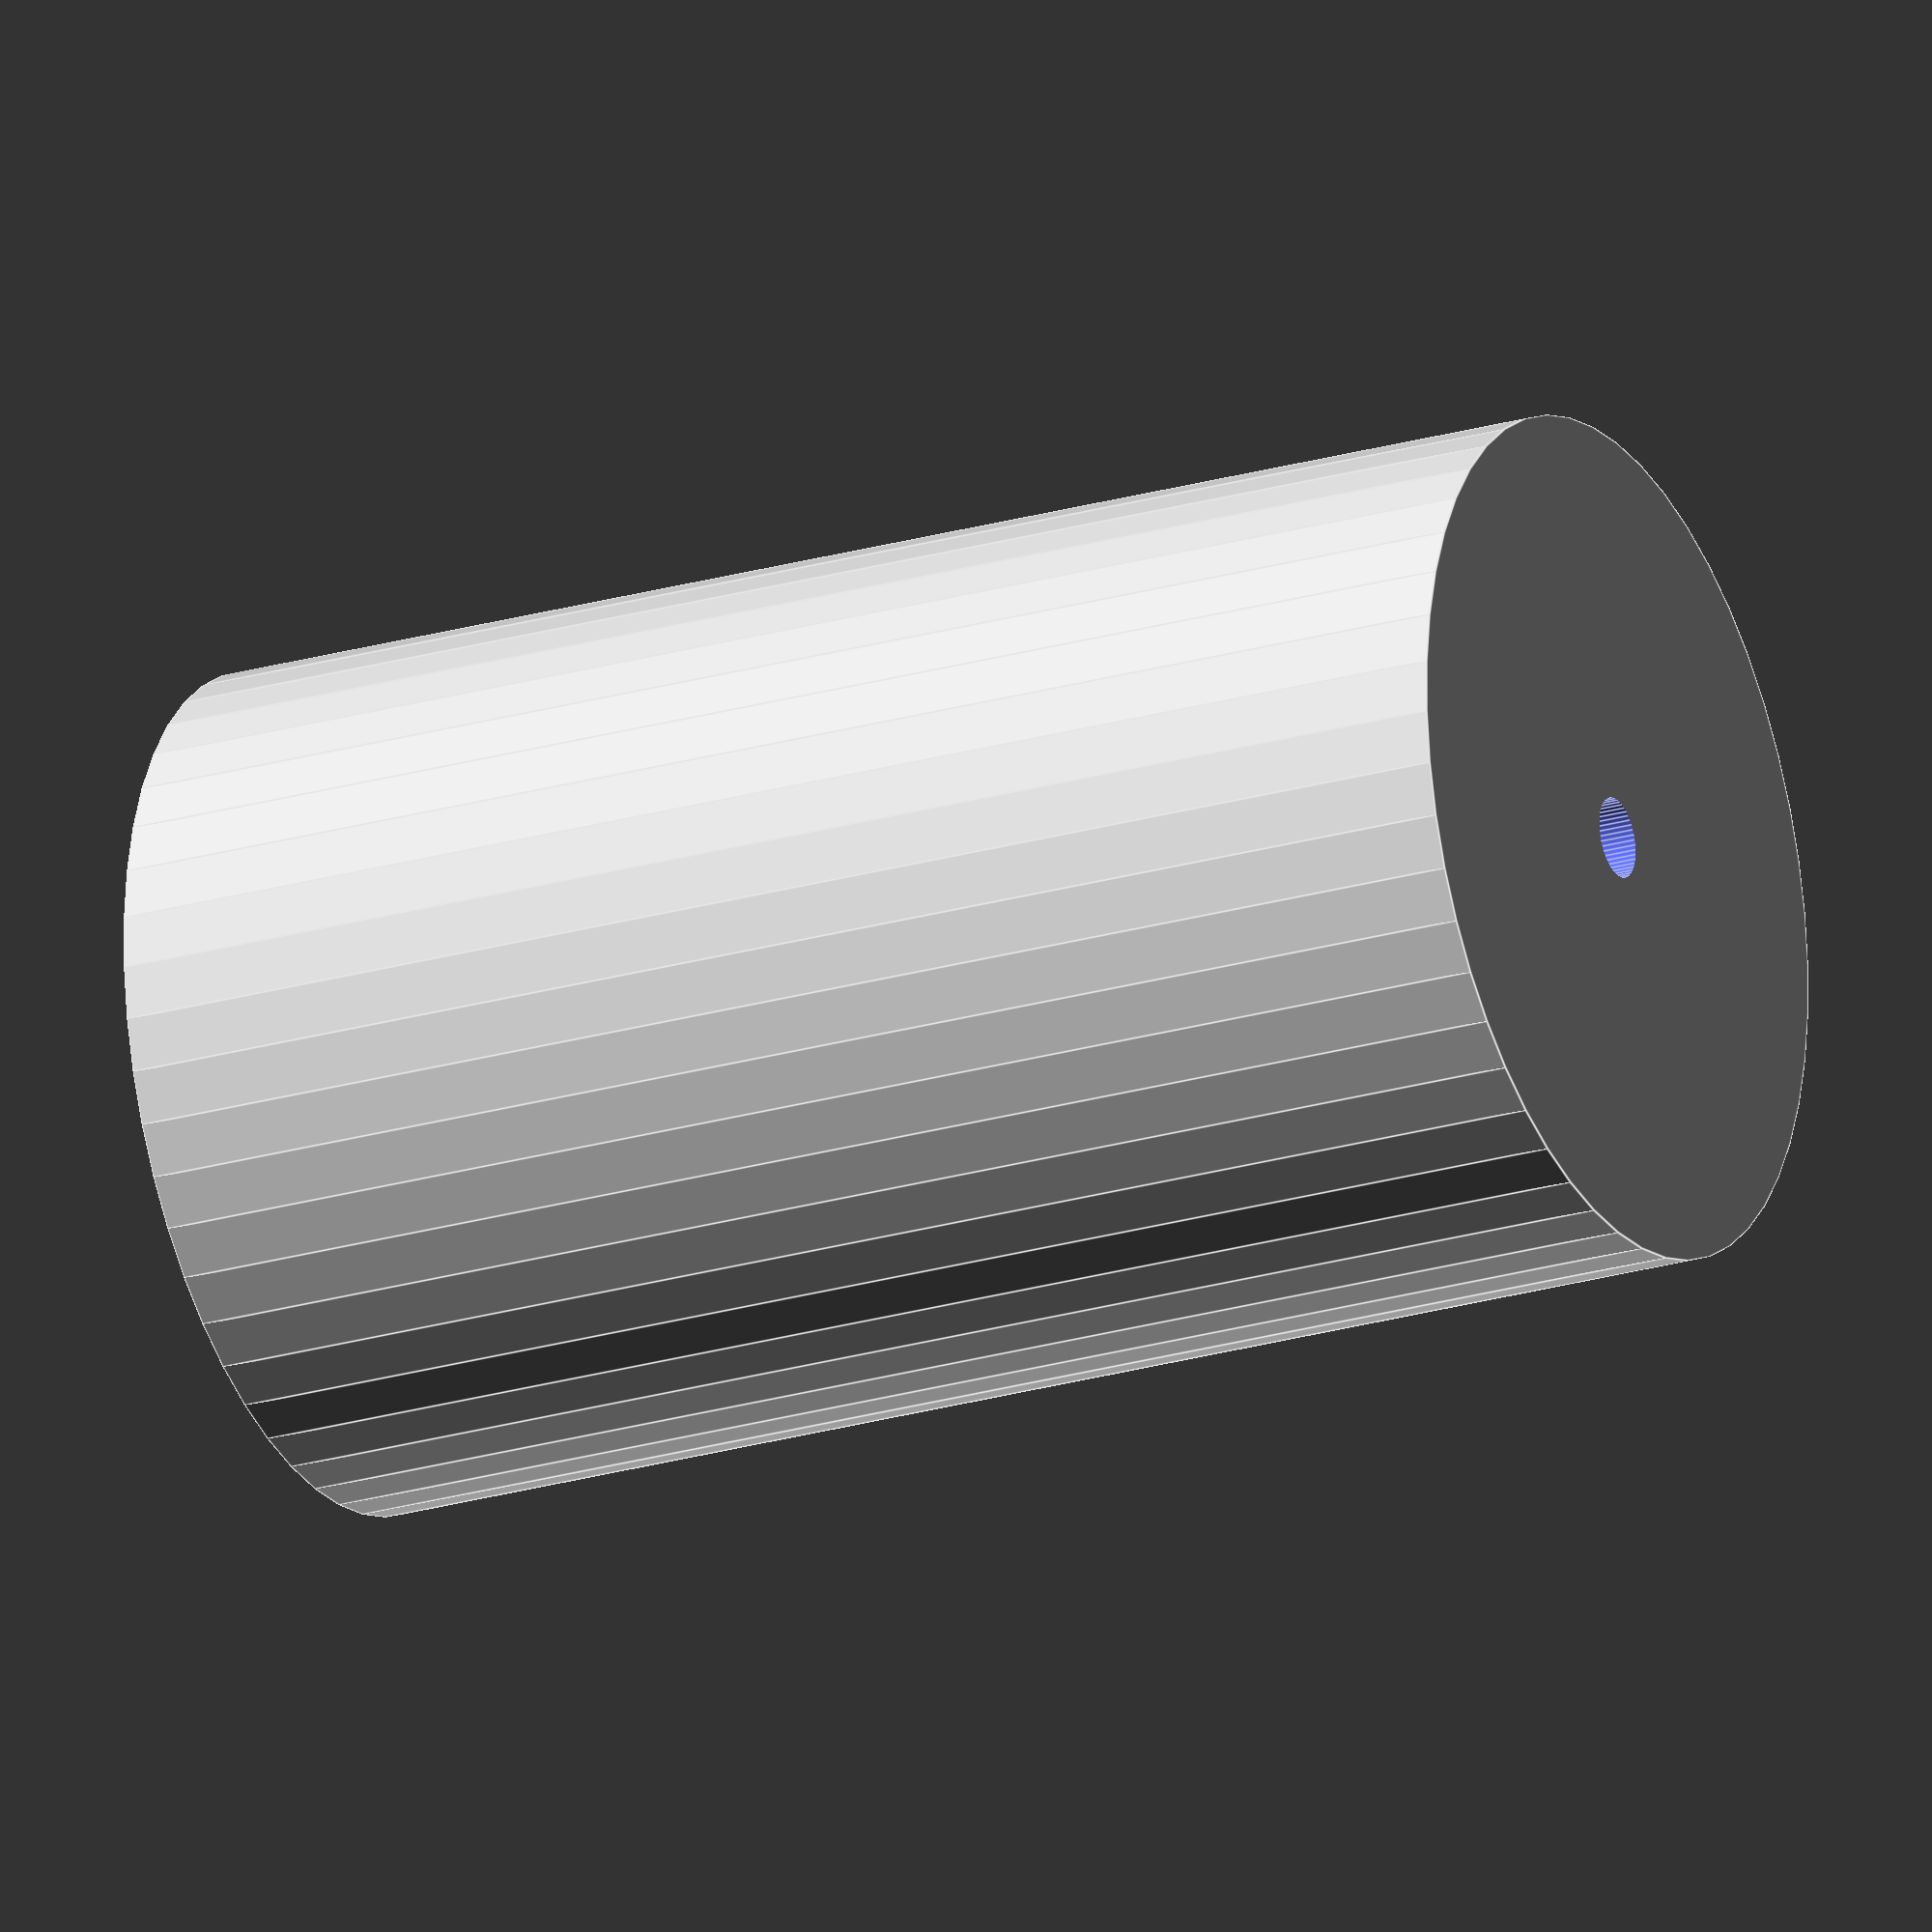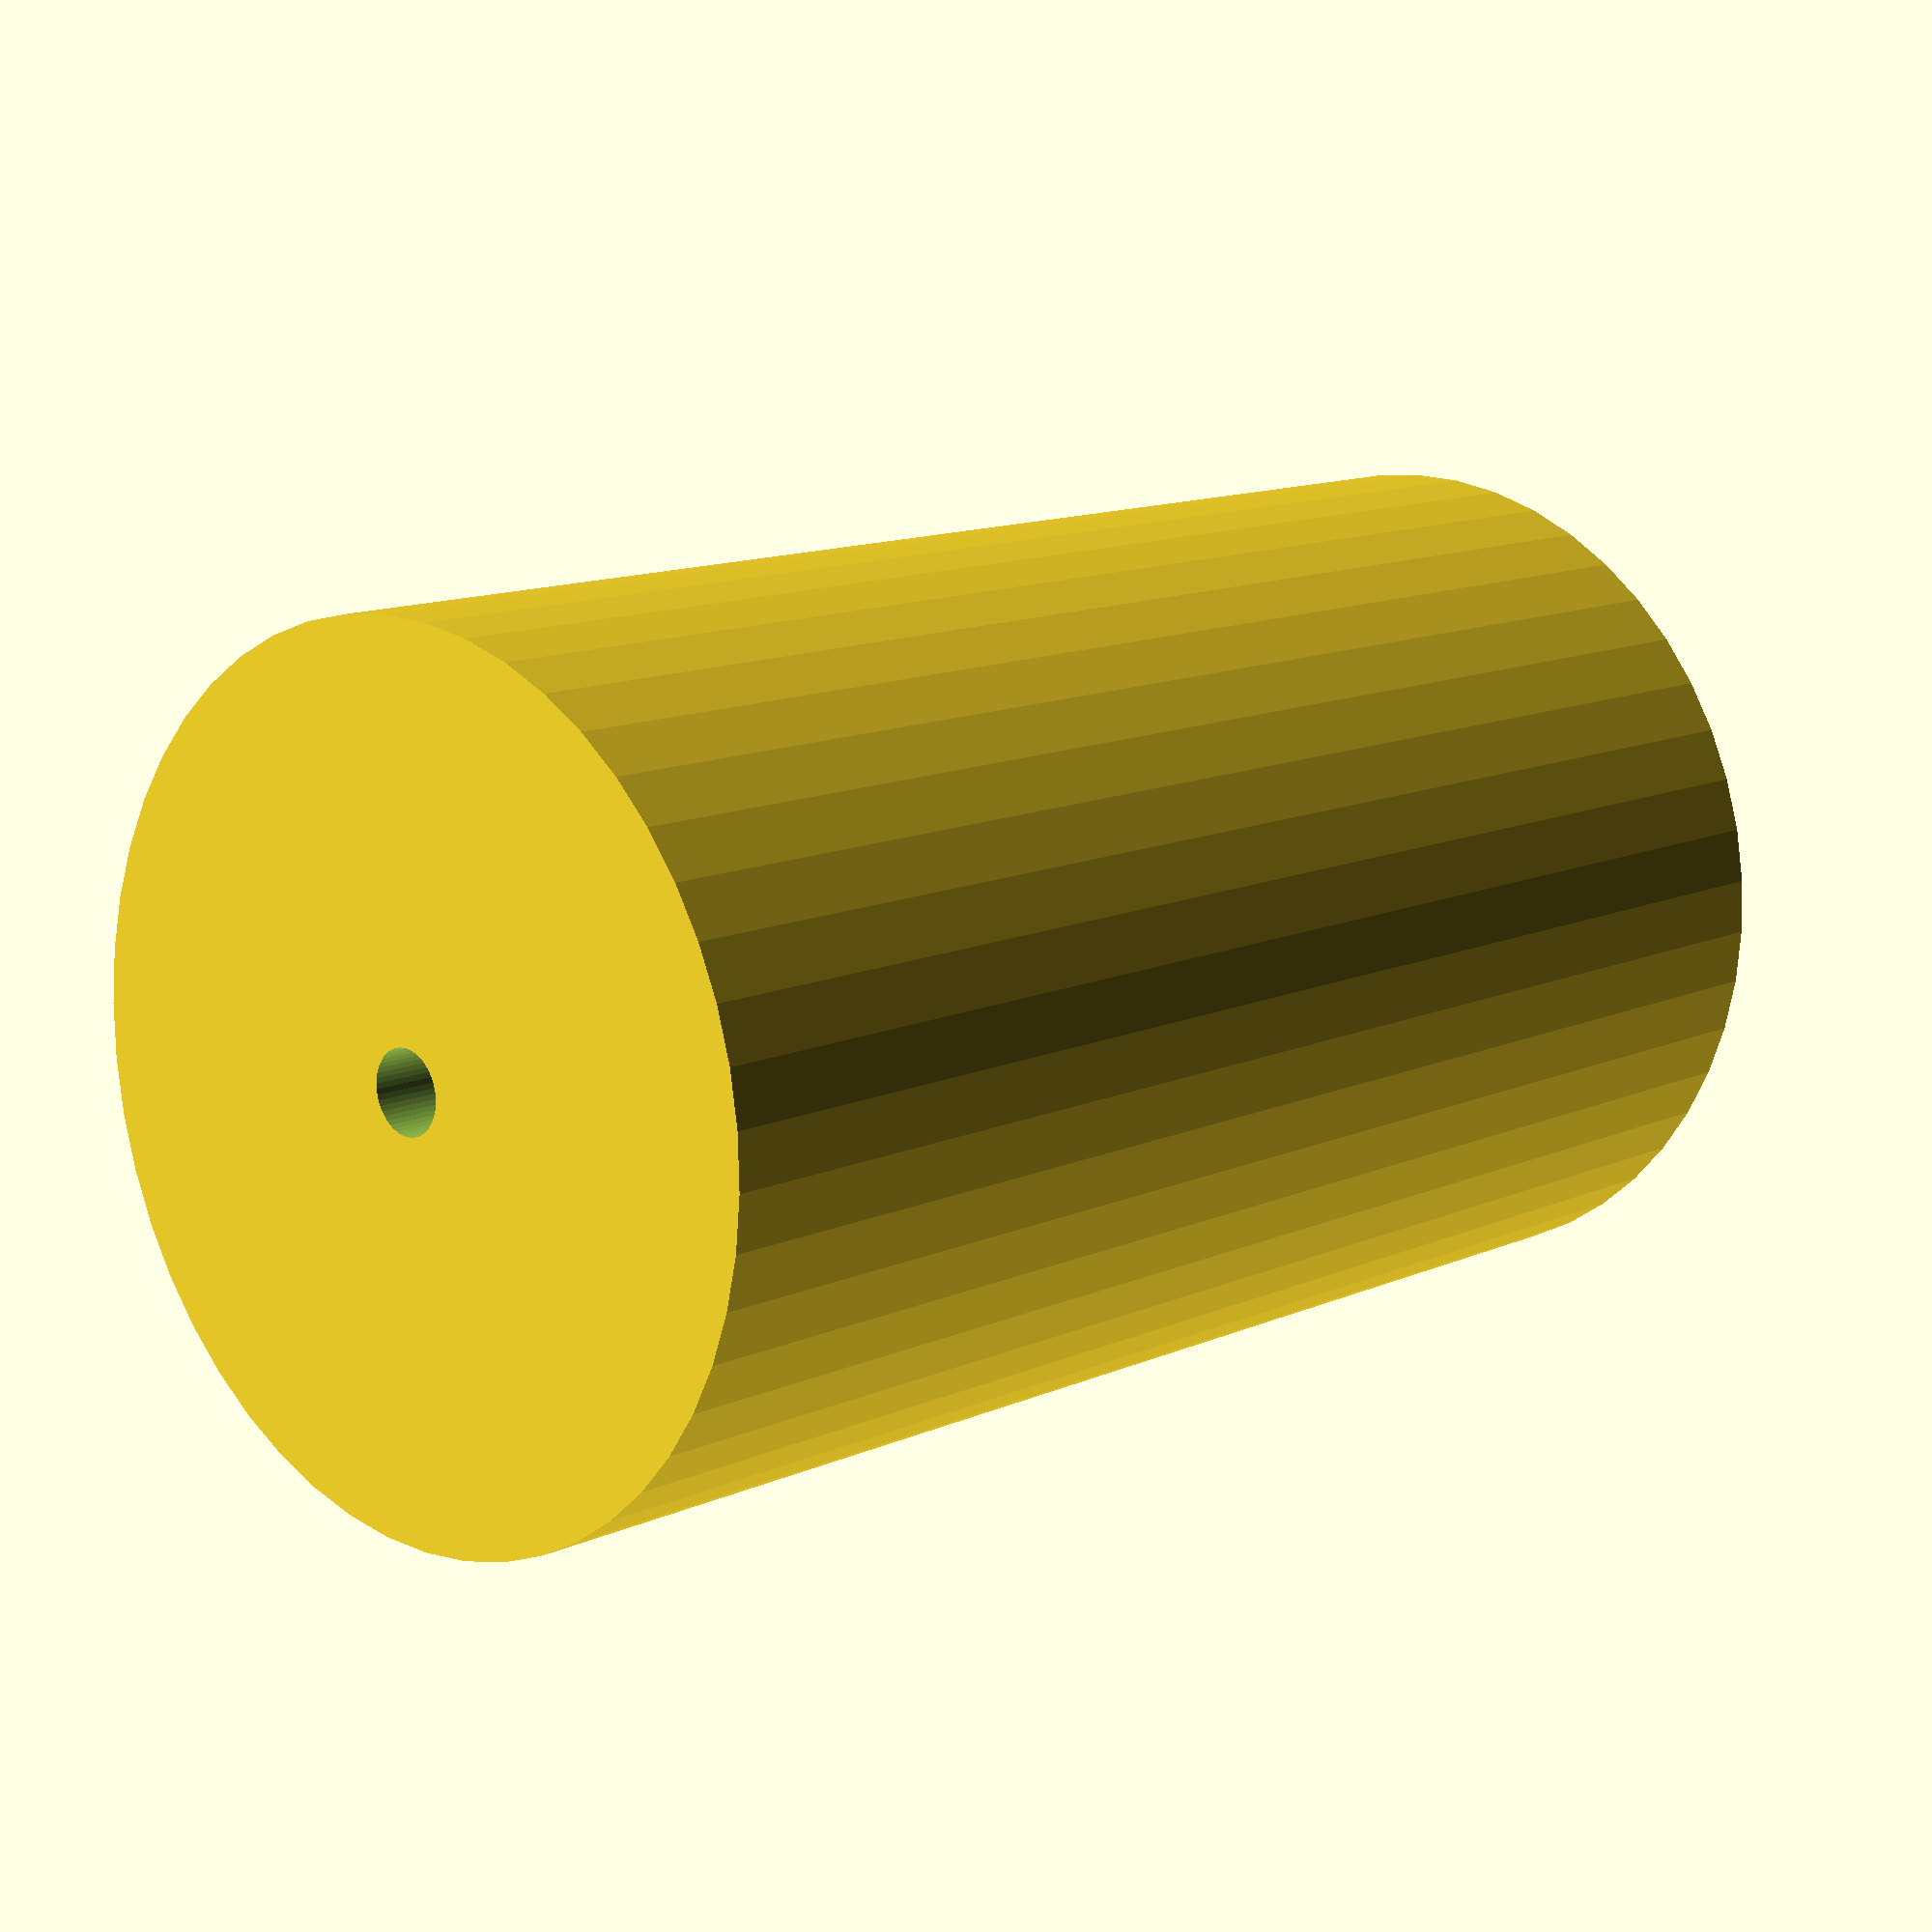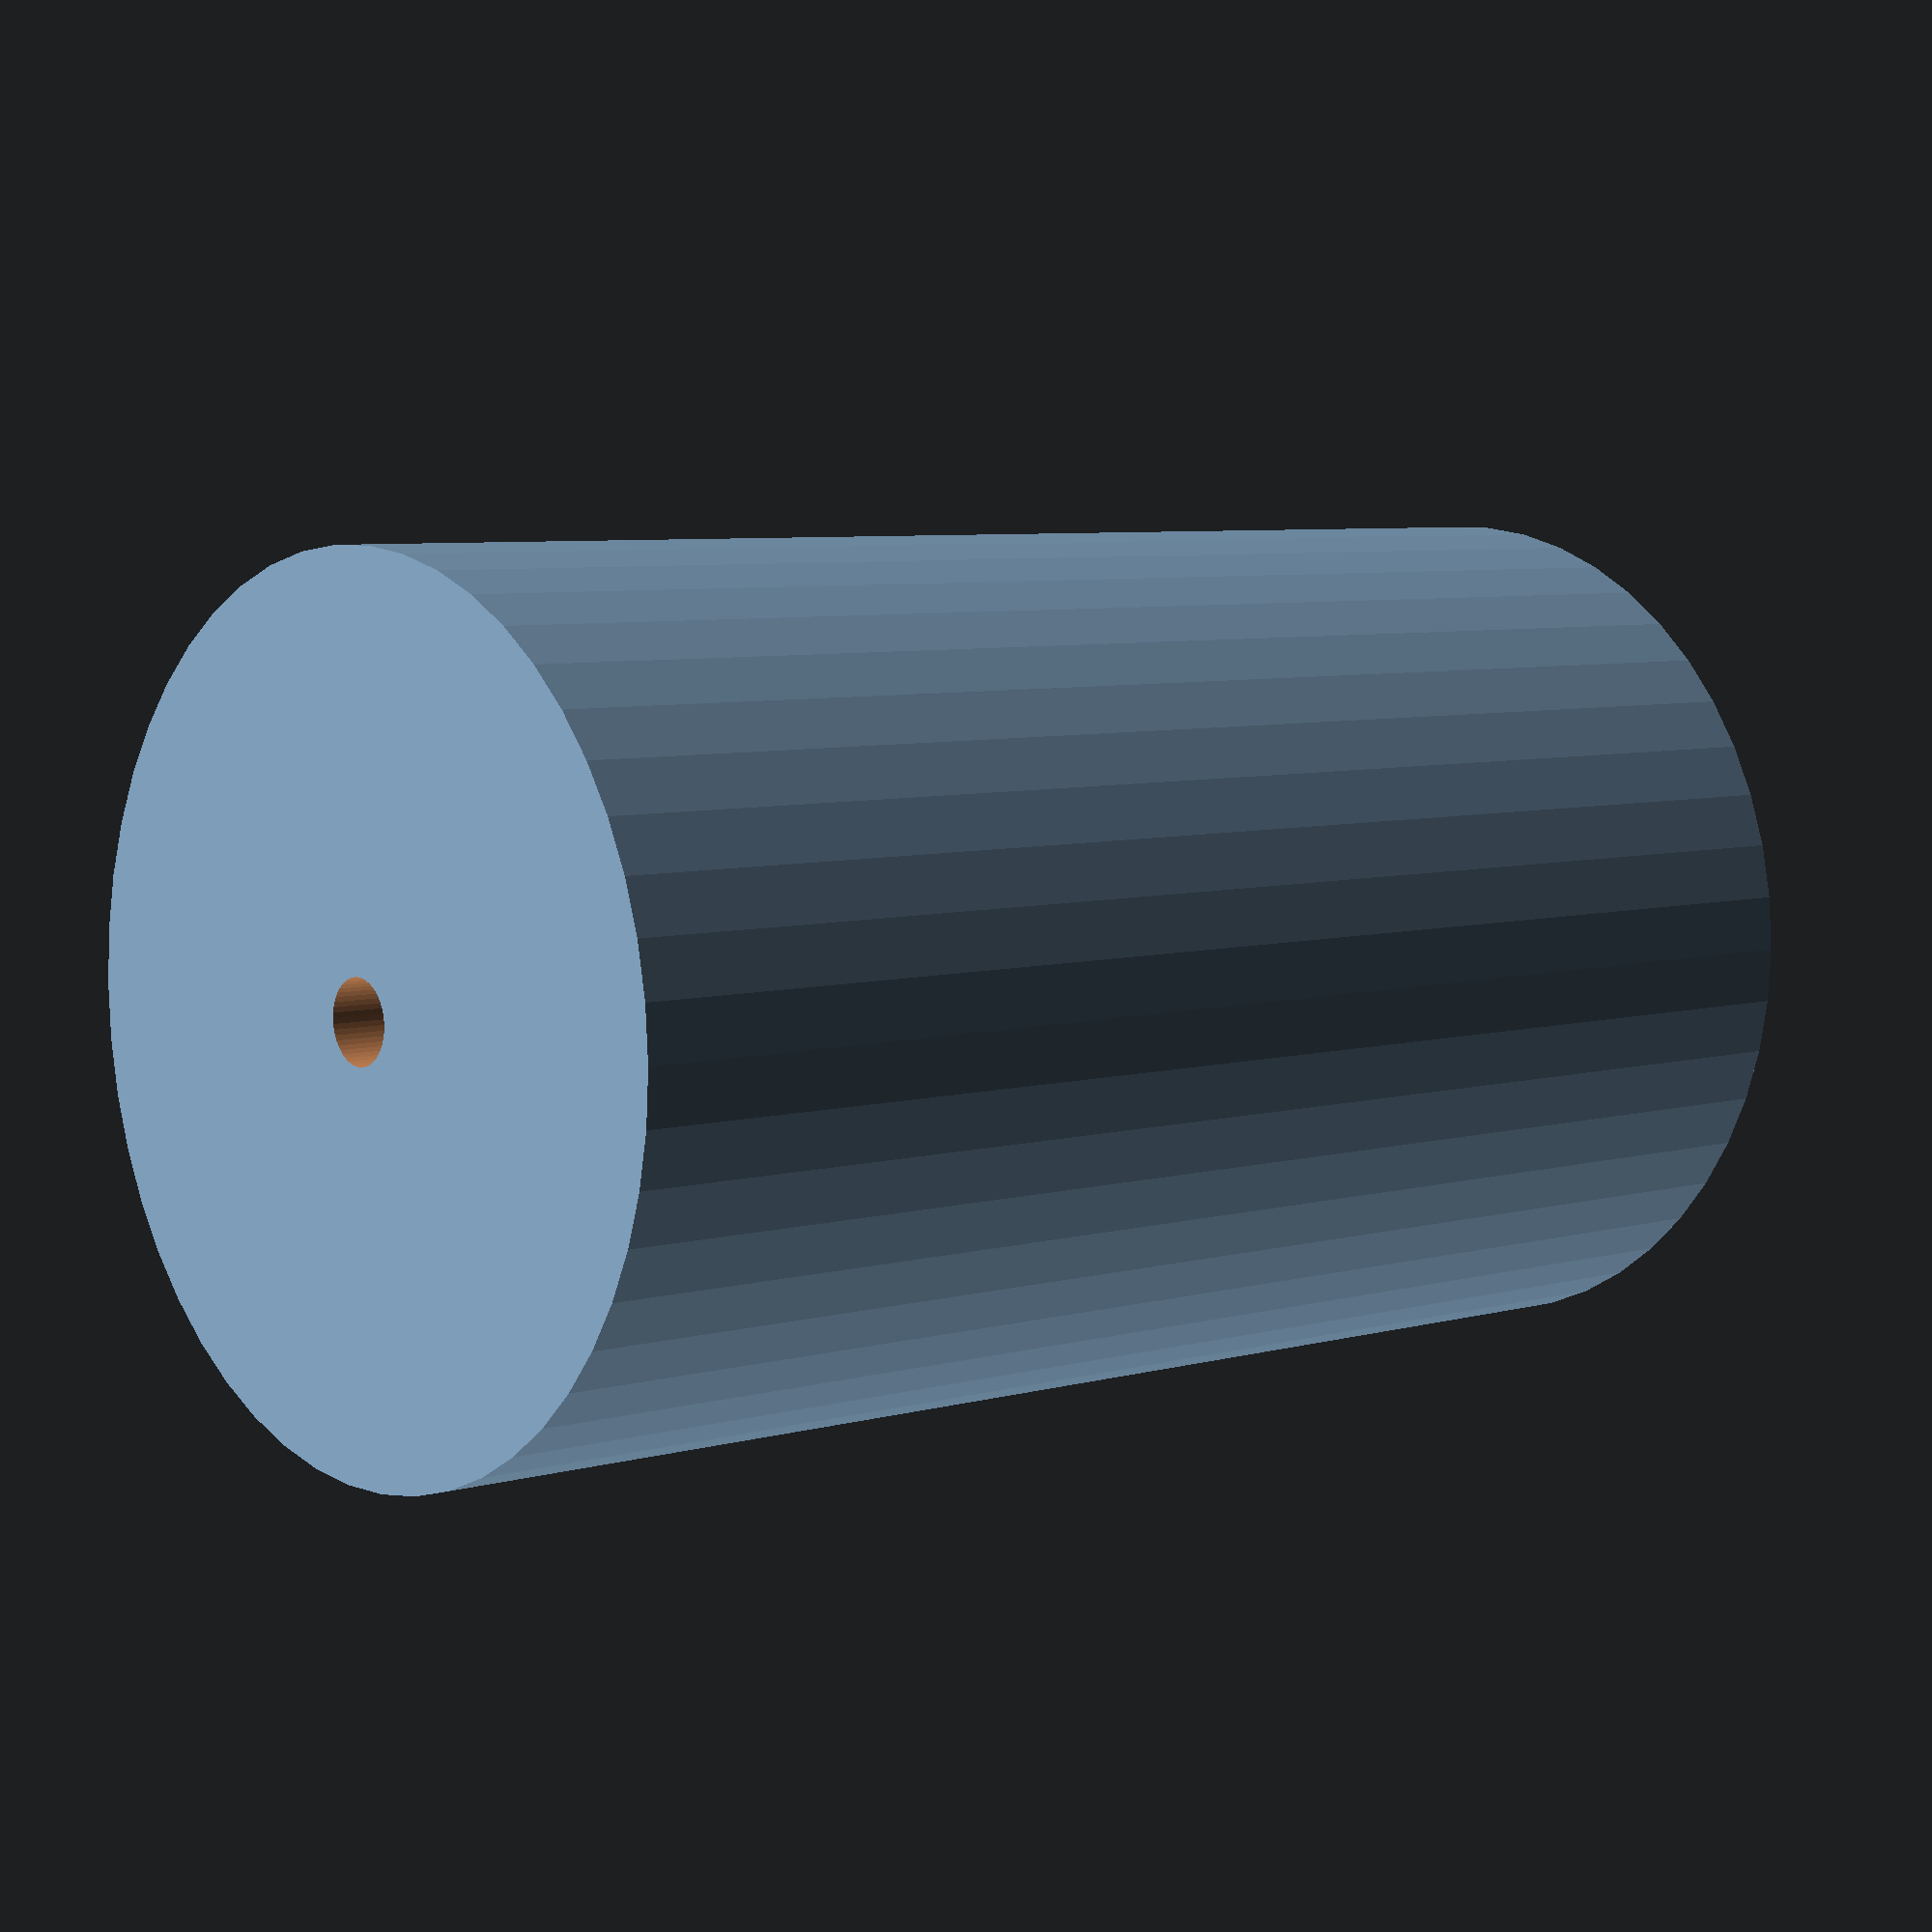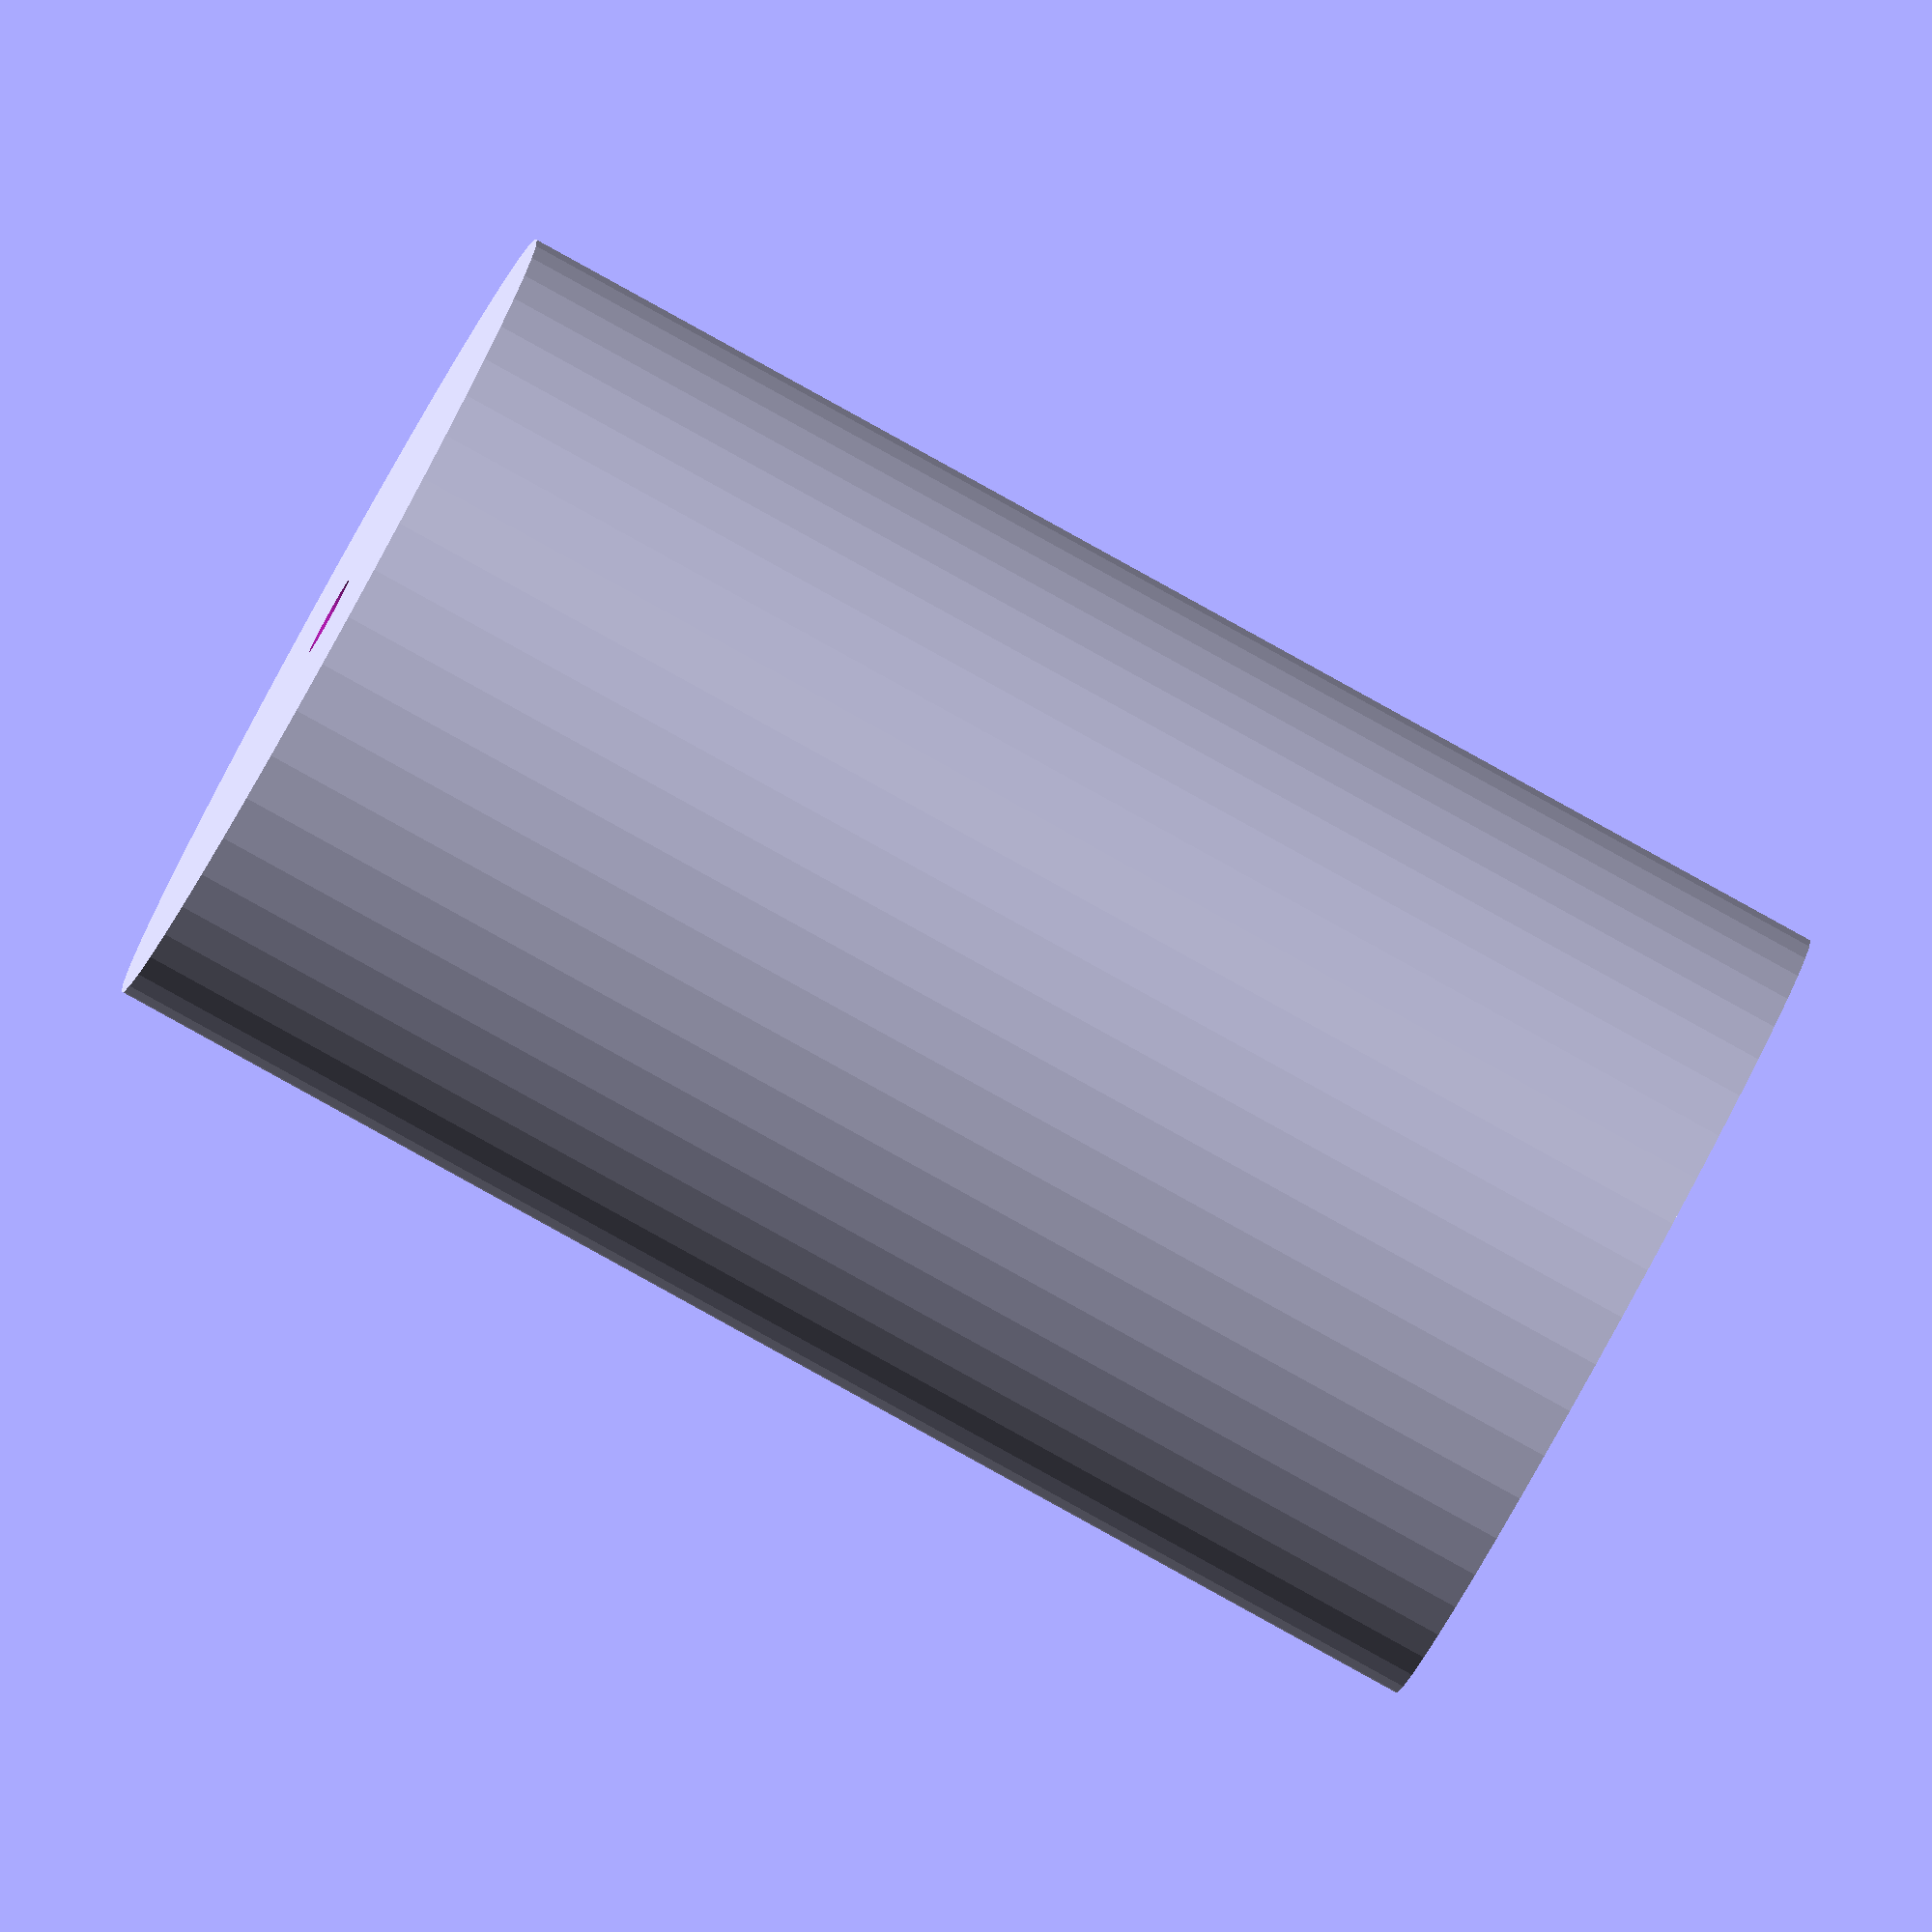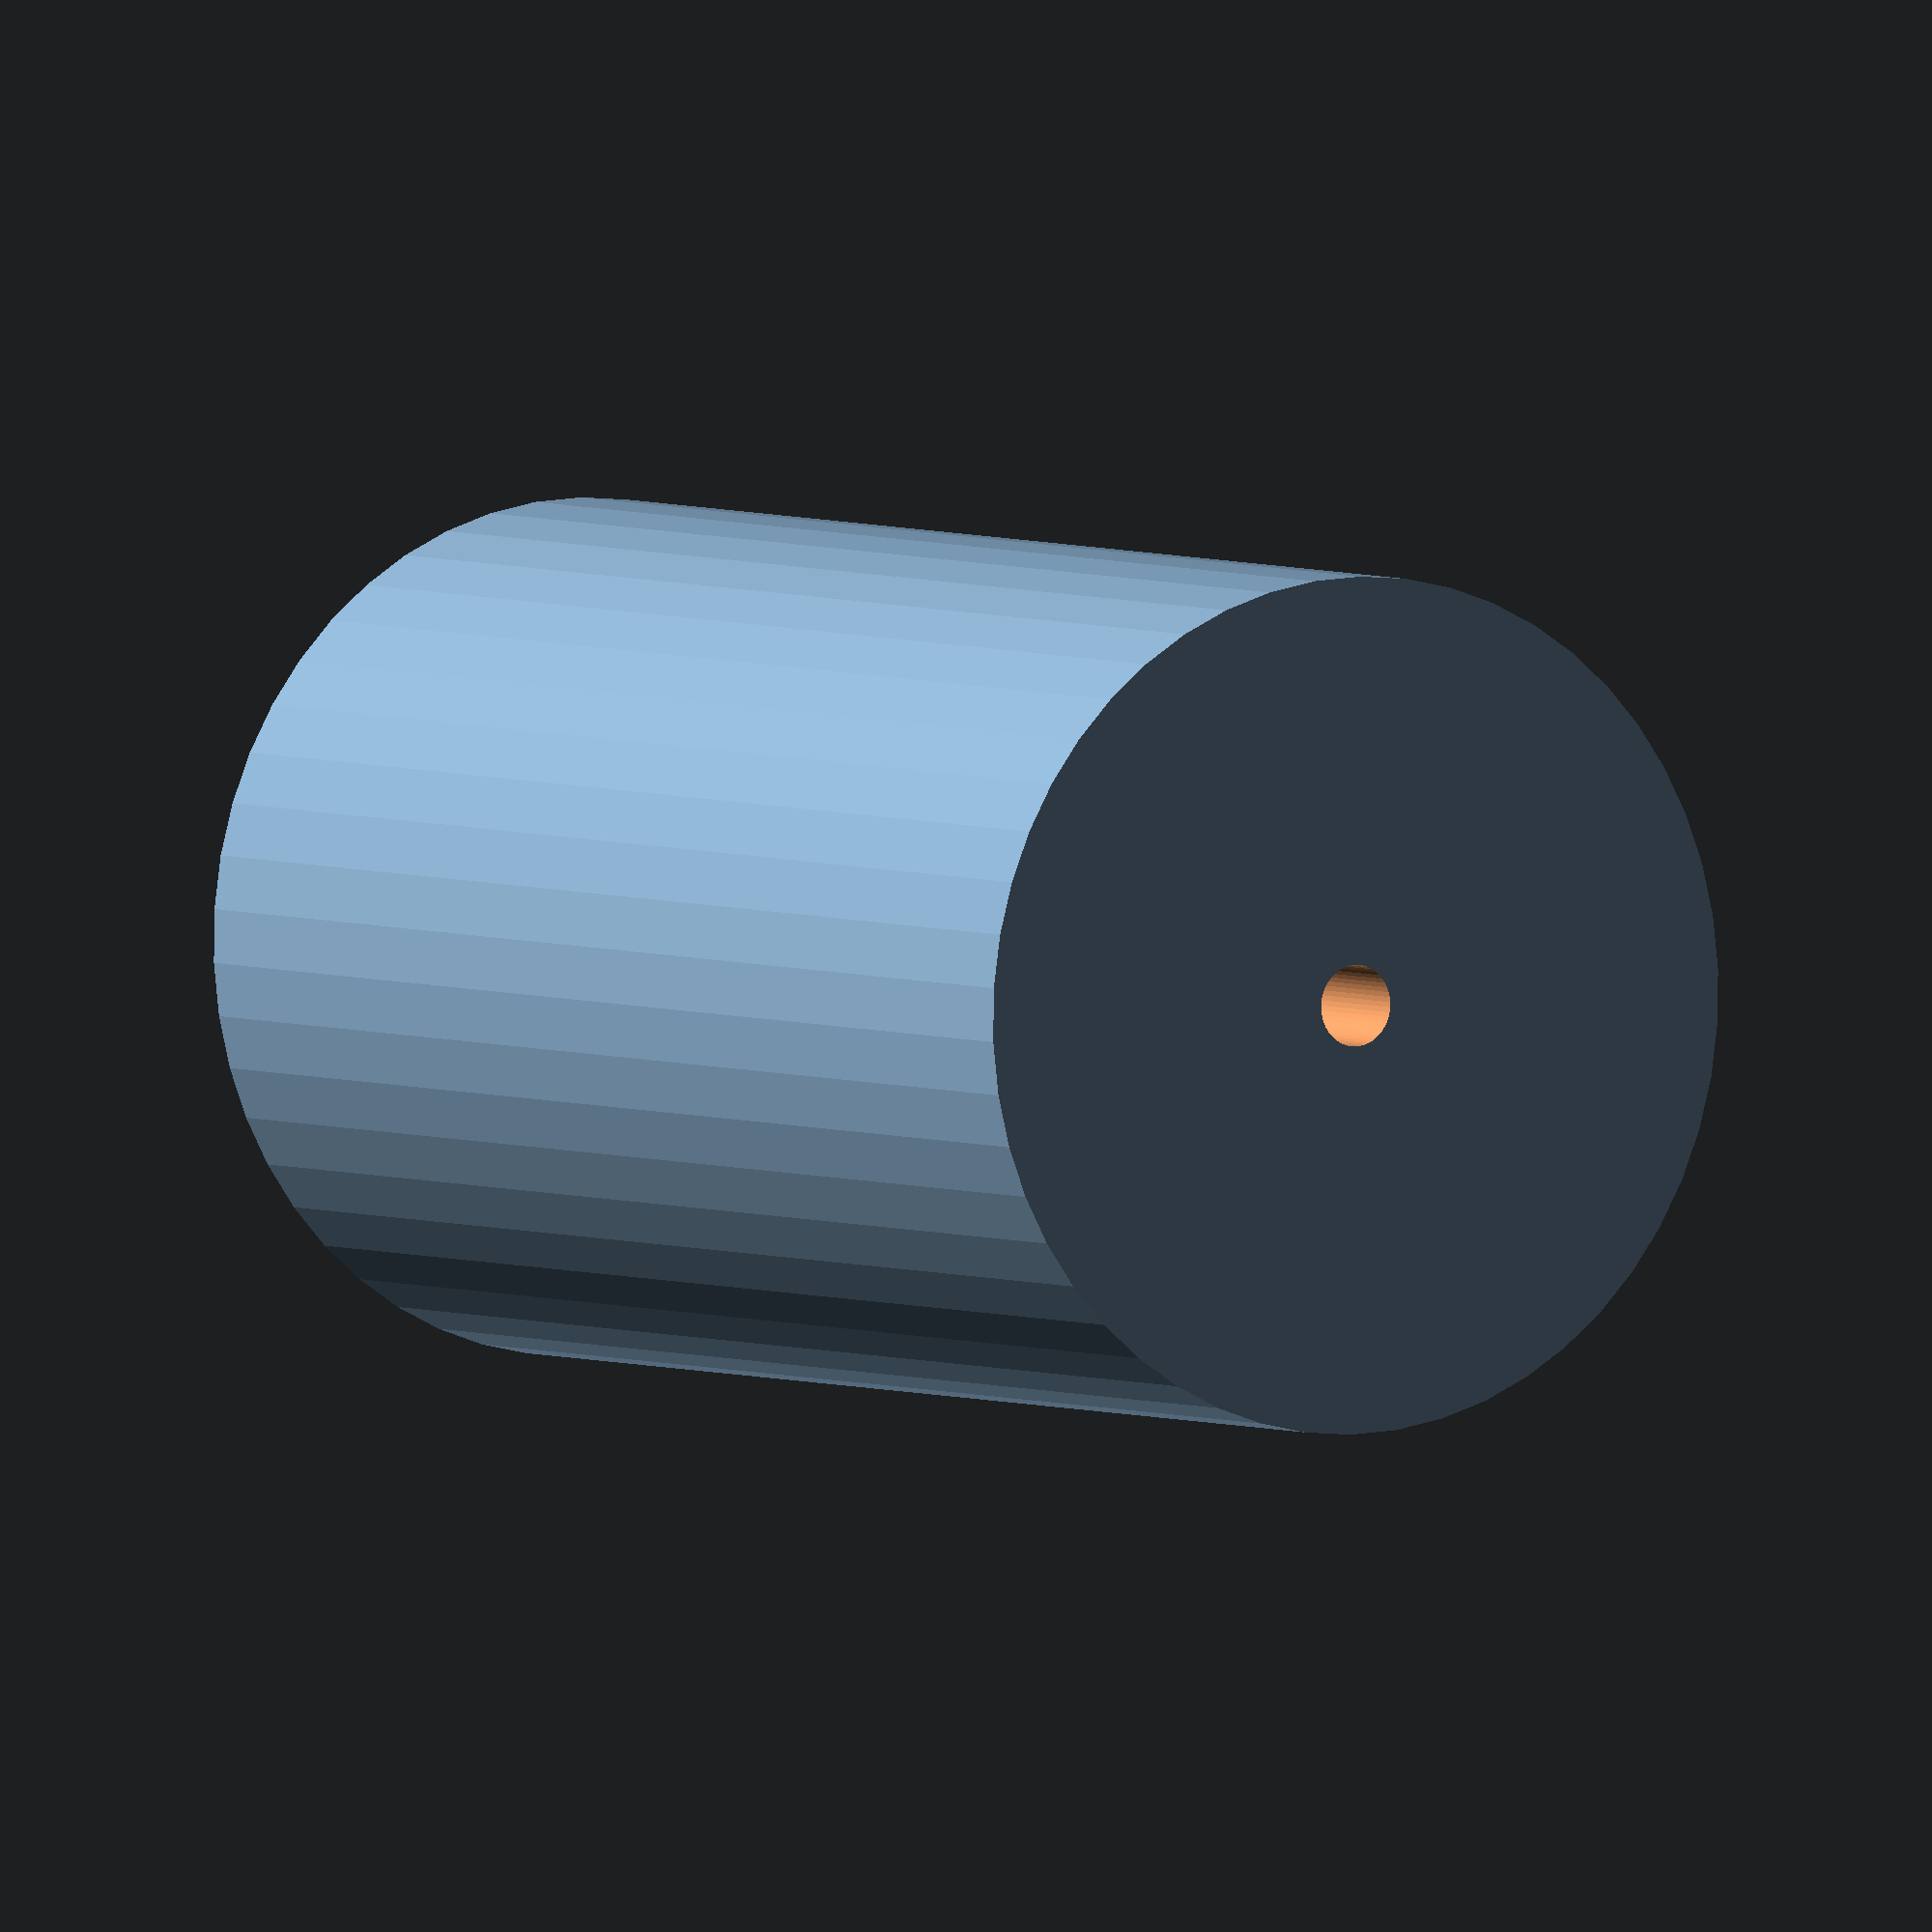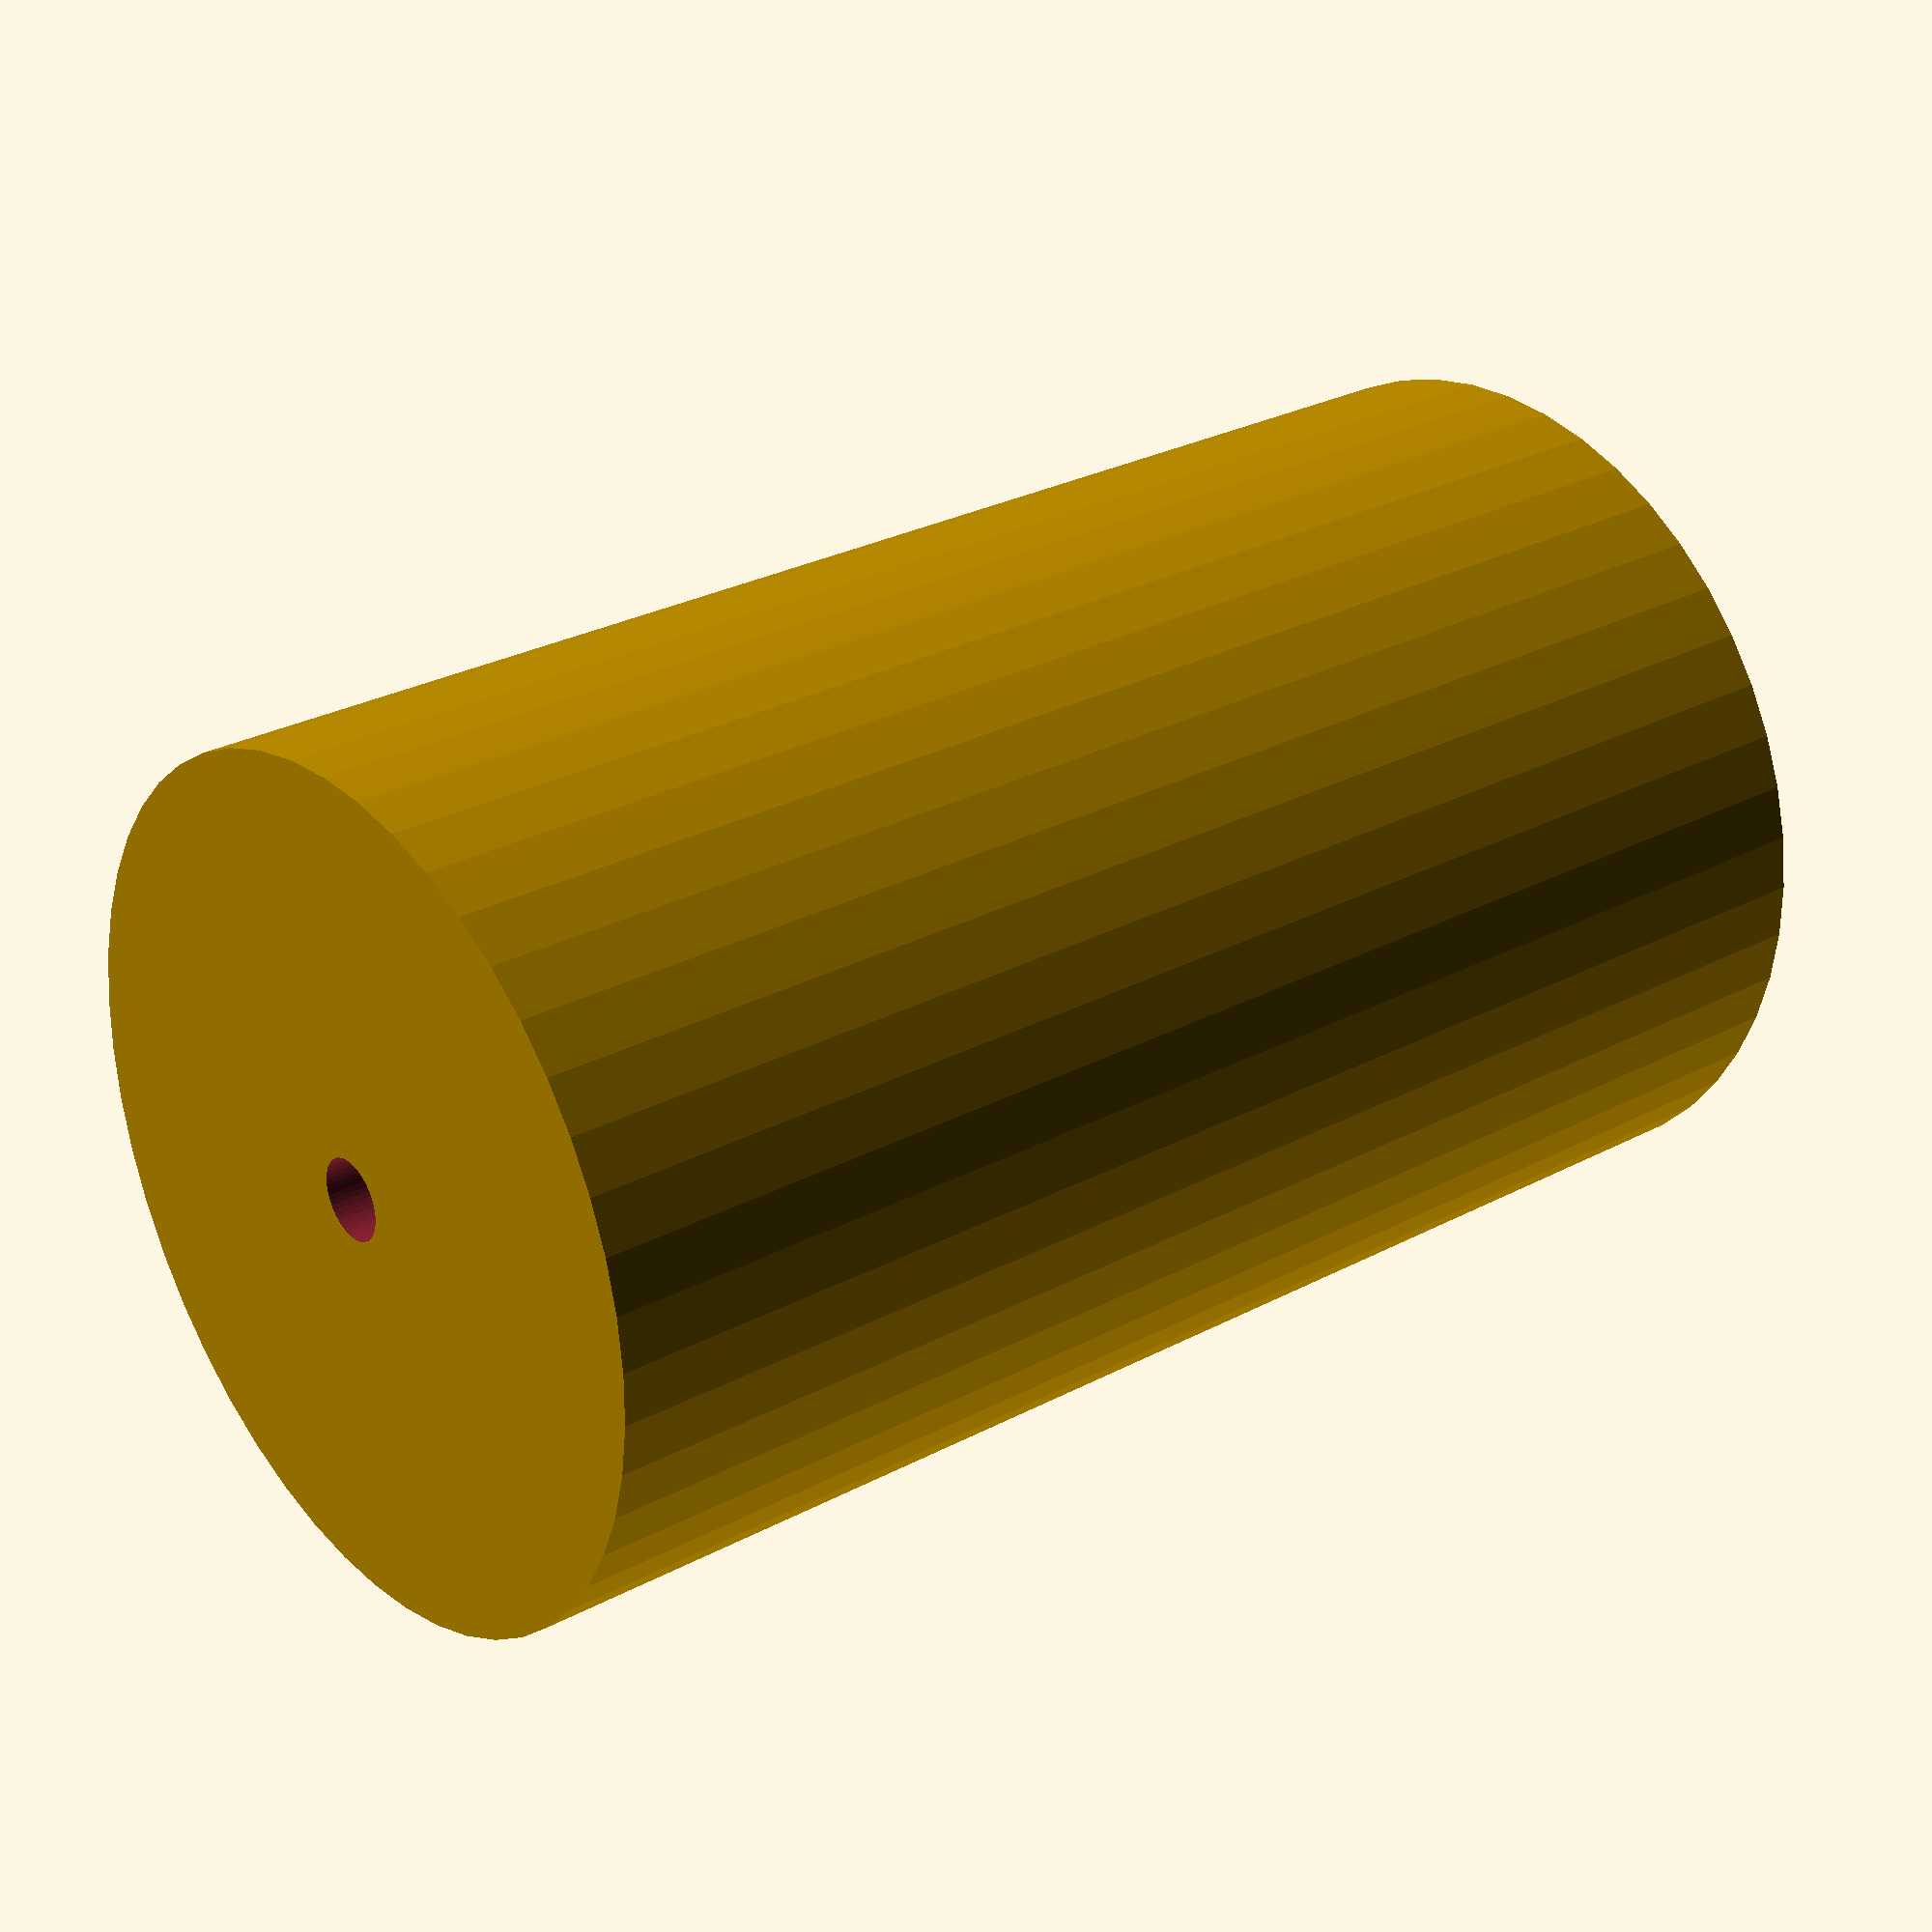
<openscad>
$fn = 50;


difference() {
	union() {
		translate(v = [0, 0, -27.5000000000]) {
			cylinder(h = 55, r = 16.2500000000);
		}
	}
	union() {
		translate(v = [0, 0, -100.0000000000]) {
			cylinder(h = 200, r = 1.5500000000);
		}
	}
}
</openscad>
<views>
elev=203.4 azim=3.7 roll=63.6 proj=o view=edges
elev=167.6 azim=239.5 roll=136.5 proj=p view=solid
elev=173.9 azim=144.1 roll=311.1 proj=p view=wireframe
elev=85.2 azim=120.7 roll=61.1 proj=o view=wireframe
elev=176.3 azim=74.9 roll=32.4 proj=o view=solid
elev=332.2 azim=291.2 roll=230.8 proj=p view=wireframe
</views>
